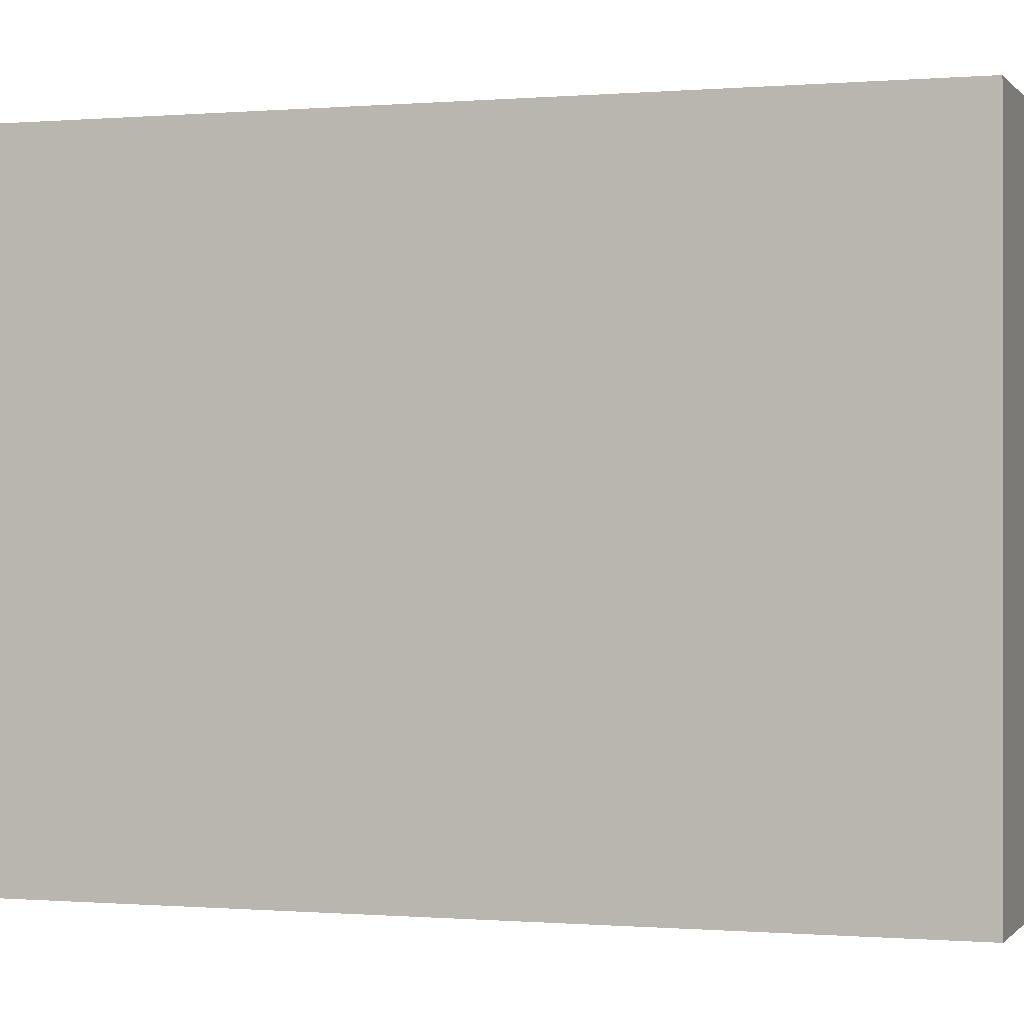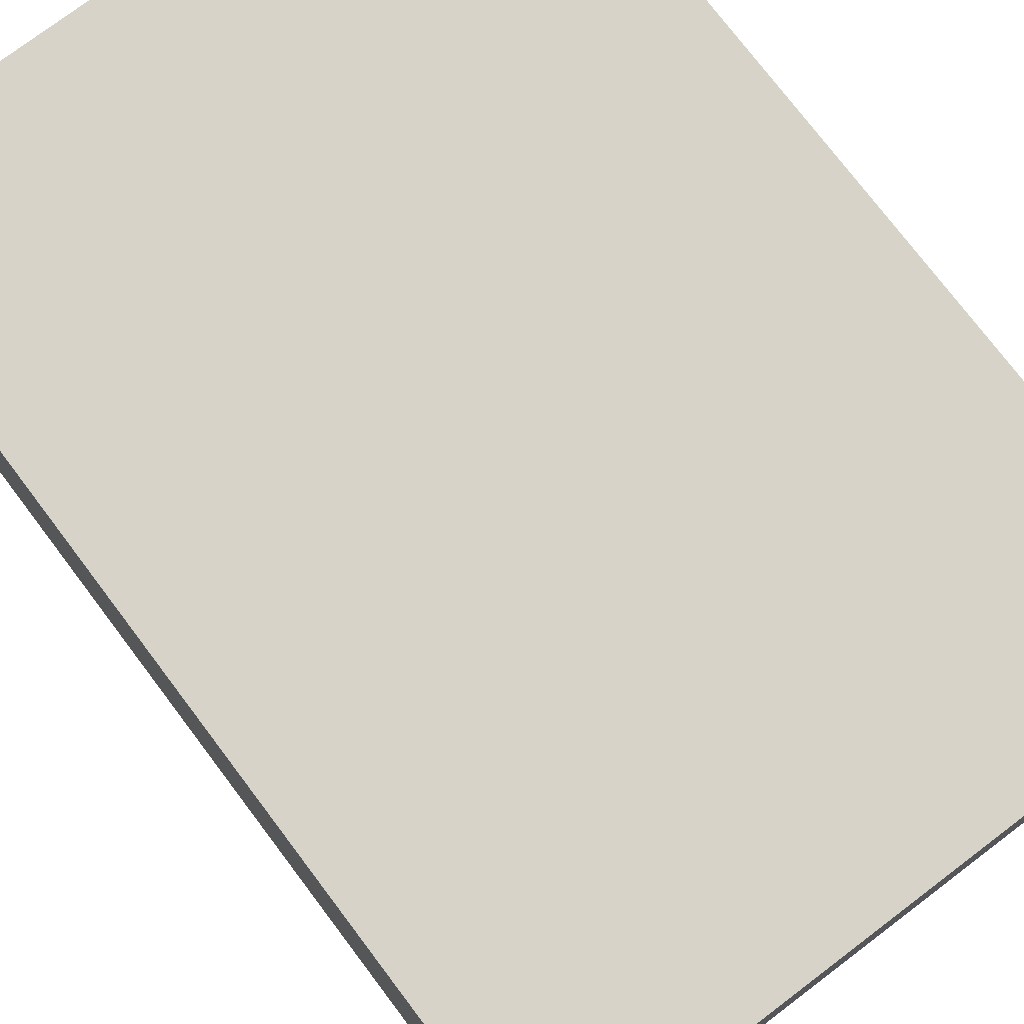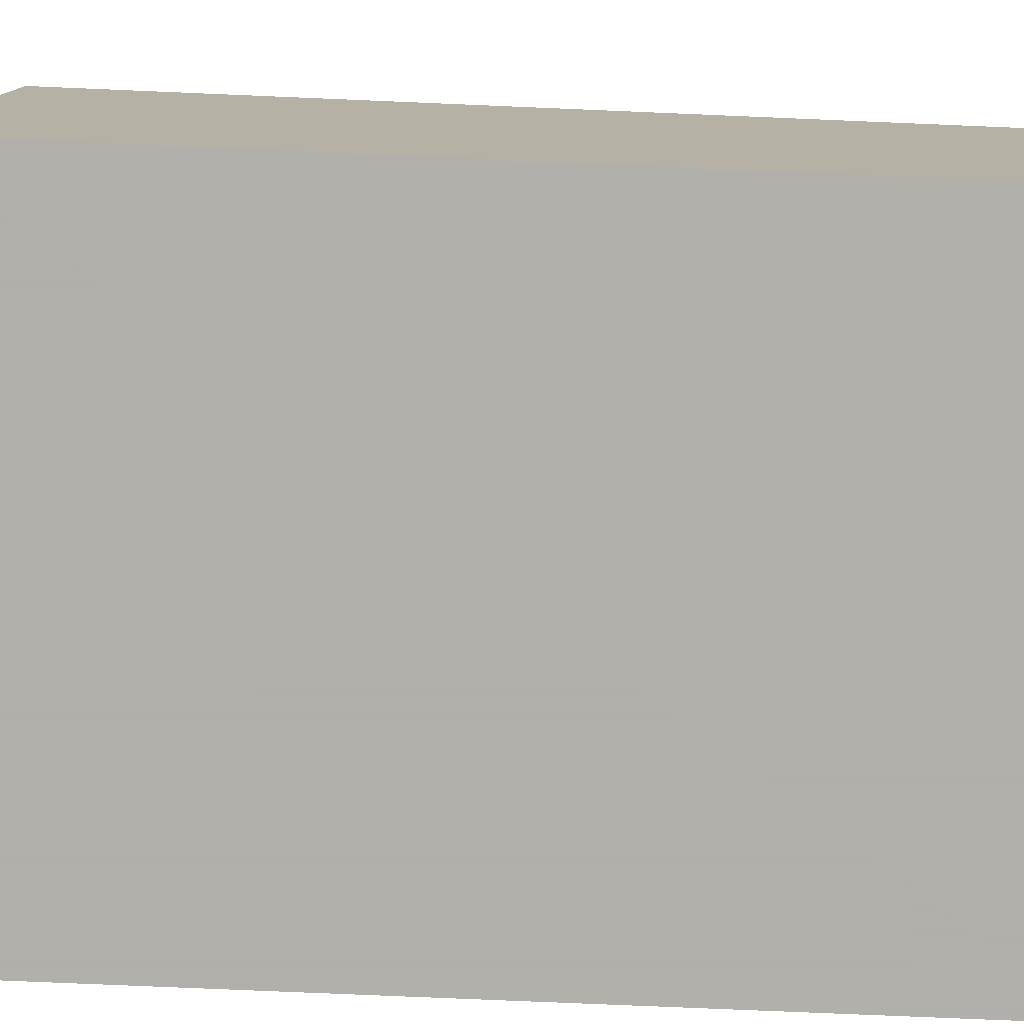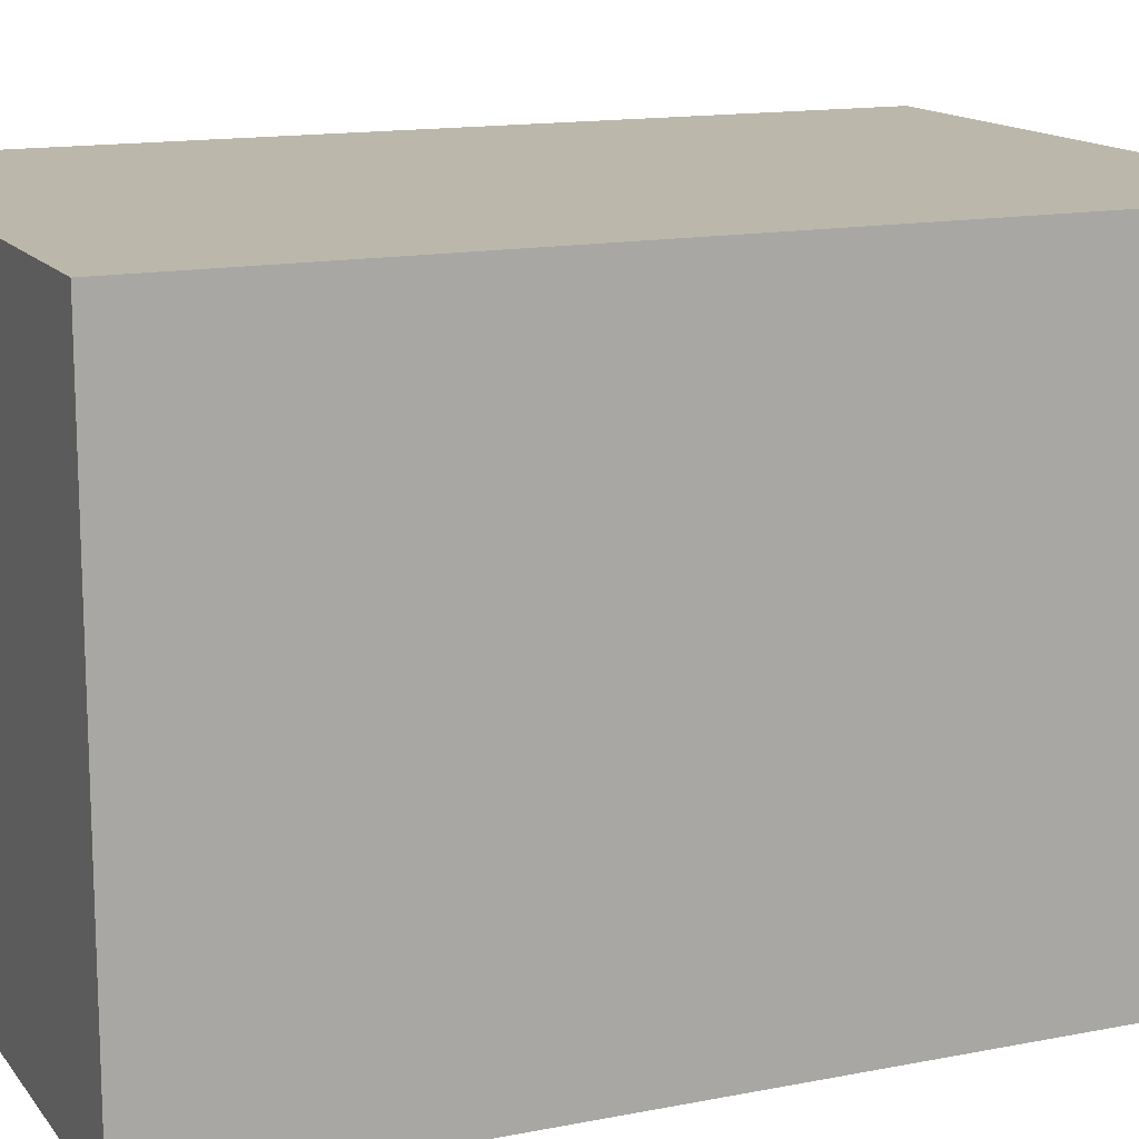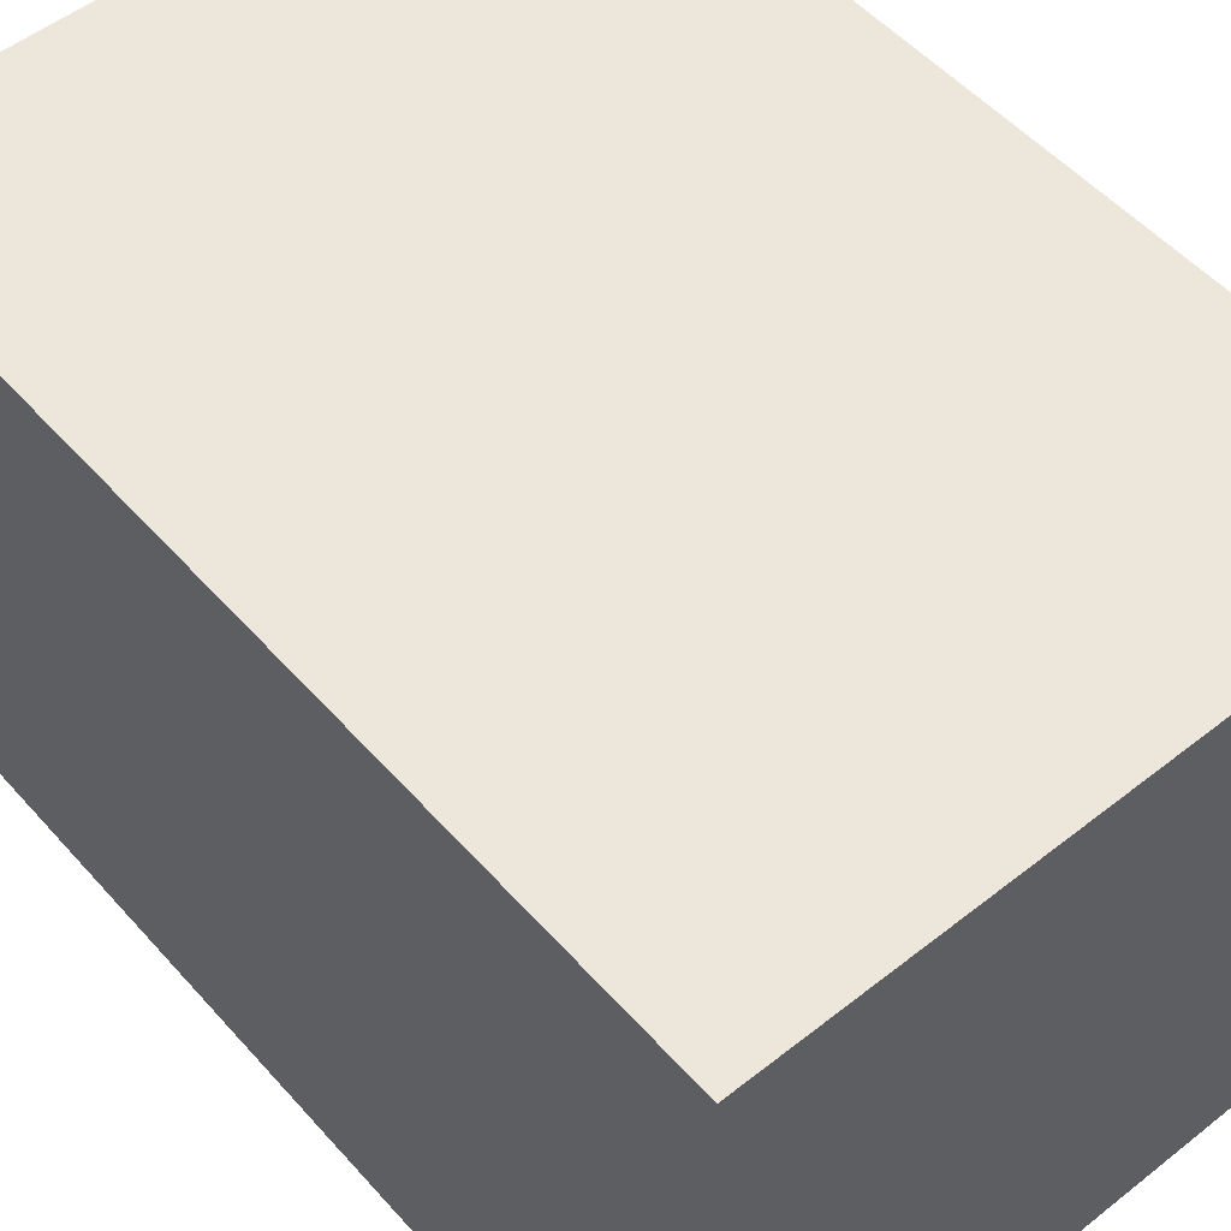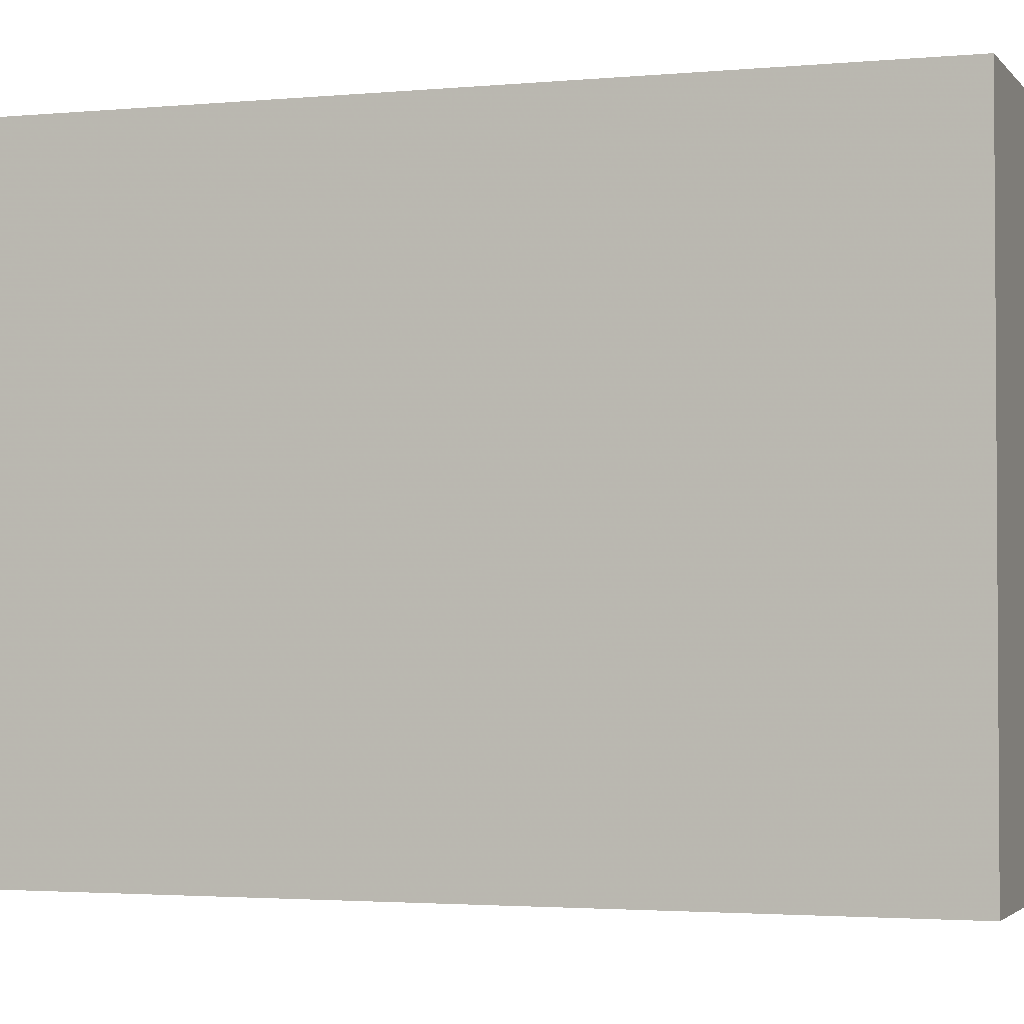
<metadata>
{"format":"obj","ext":"obj","renderer":"f3d","projection":"perspective","resolution":1024,"background":"white","views":[{"elev":-0.3,"azim":-71.8,"up":"+Y"},{"elev":75.9,"azim":142.9,"up":"+Y"},{"elev":-78.4,"azim":-92.4,"up":"+Y"},{"elev":14.2,"azim":-113.5,"up":"+Y"},{"elev":52.6,"azim":-40.3,"up":"+Y"},{"elev":-2.4,"azim":108.8,"up":"+Y"}]}
</metadata>
<code>
g parts_col_34
v -0.5418 -0.5069 -0.7817
v 0.5418 0.5069 -0.7817
v -0.5418 0.5069 -0.7817
v 0.5418 -0.5069 -0.7817
v -0.5418 0.5069 -0.7817
v -0.5418 -0.5069 0.7817
v -0.5418 0.5069 0.7817
v 0.5418 -0.5069 0.7817
v 0.5418 0.5069 0.7817
v 0.5418 0.5069 -0.7817
v -0.5418 -0.5069 0.7817
v 0.5418 -0.5069 0.7817
v -0.5418 -0.5069 -0.7817
v -0.5418 -0.5069 0.7817
v 0.5418 -0.5069 0.7817
v 0.5418 -0.5069 -0.7817
v 0.5418 0.5069 -0.7817
v 0.5418 0.5069 0.7817
v -0.5418 0.5069 0.7817
v -0.5418 0.5069 -0.7817
g parts_col_34_0
f 3 2 1
f 2 4 1
f 1 6 5
f 6 7 5
f 9 8 4
f 10 9 4
f 9 7 11
f 12 9 11
f 15 14 13
f 16 15 13
f 19 18 17
f 20 19 17

</code>
